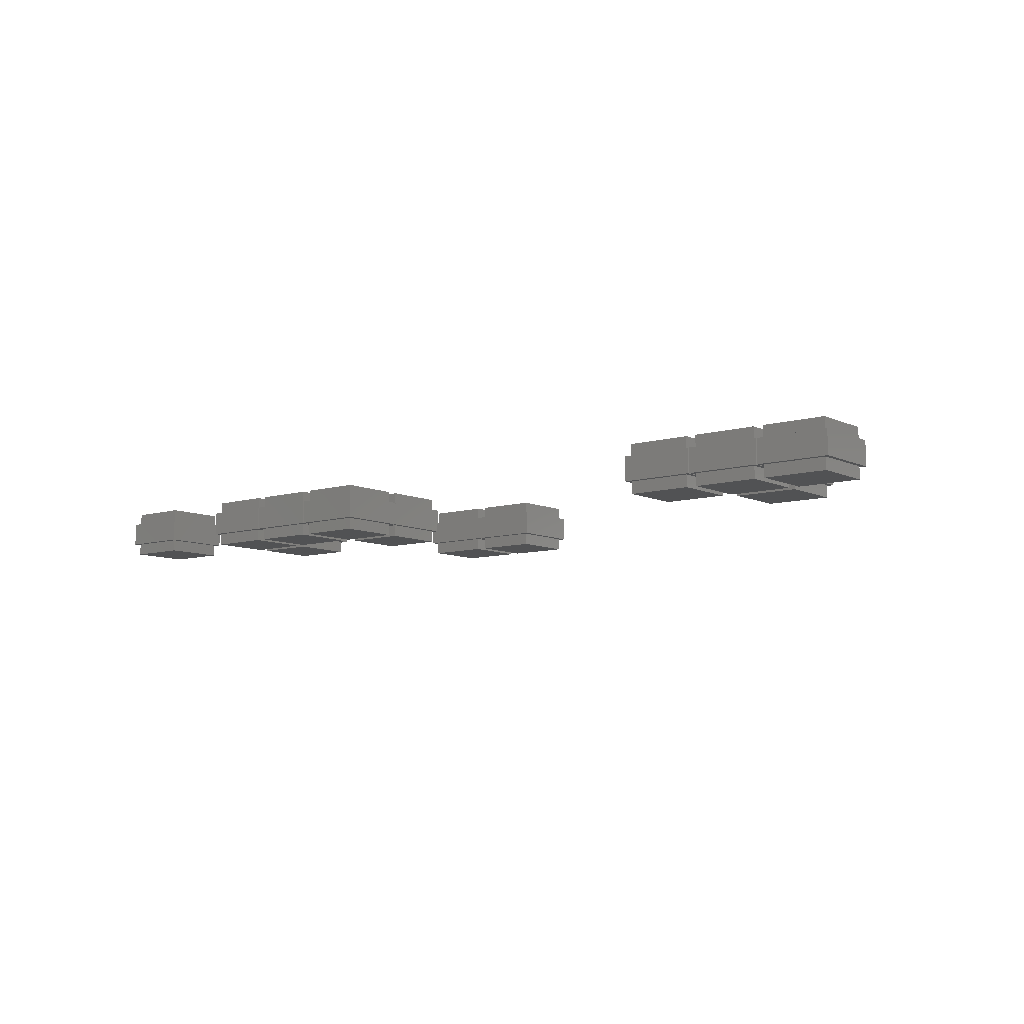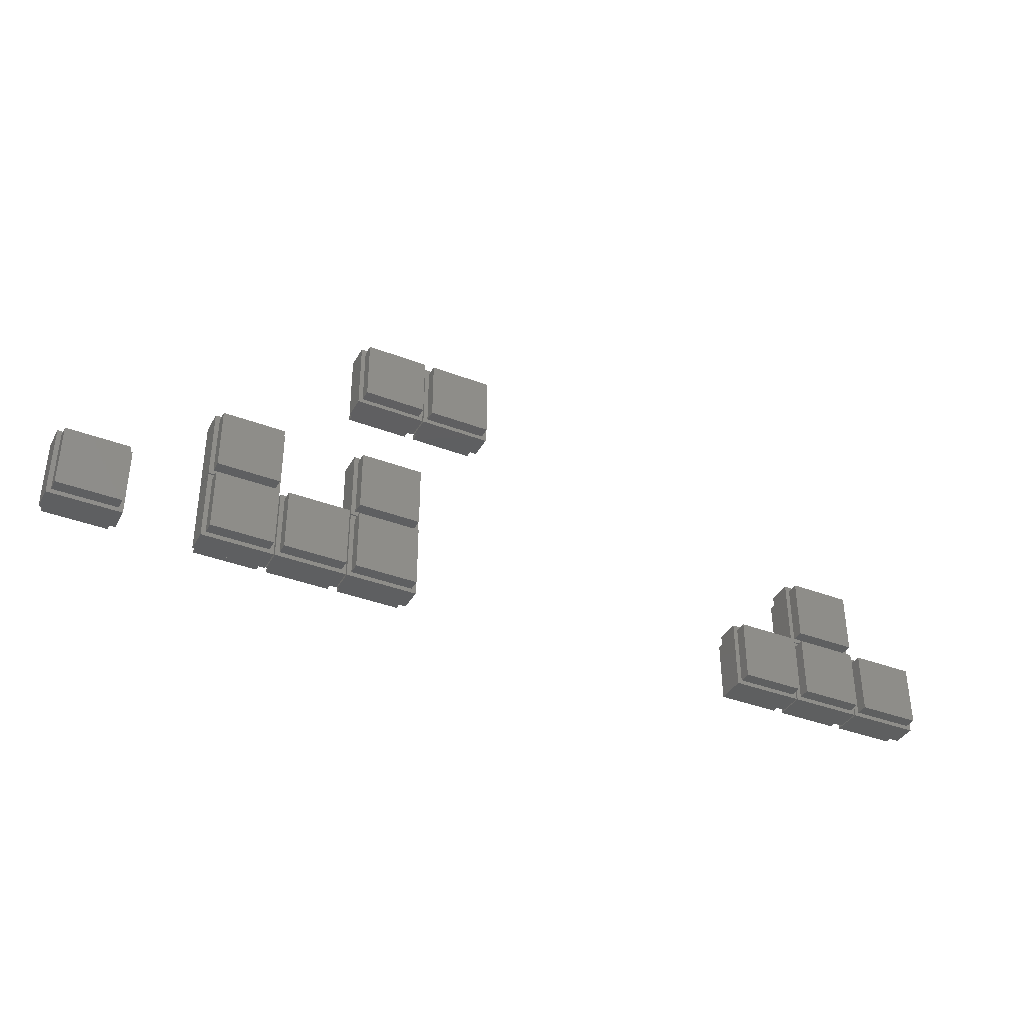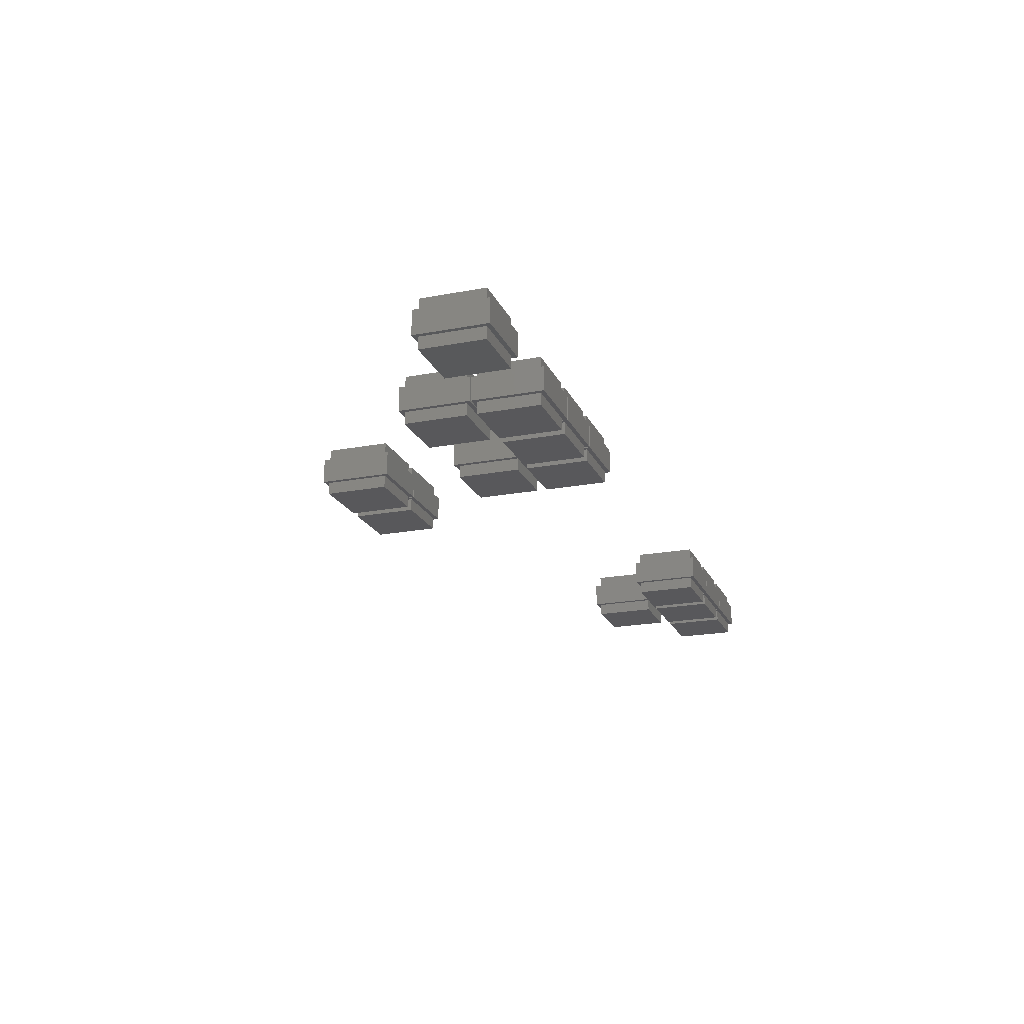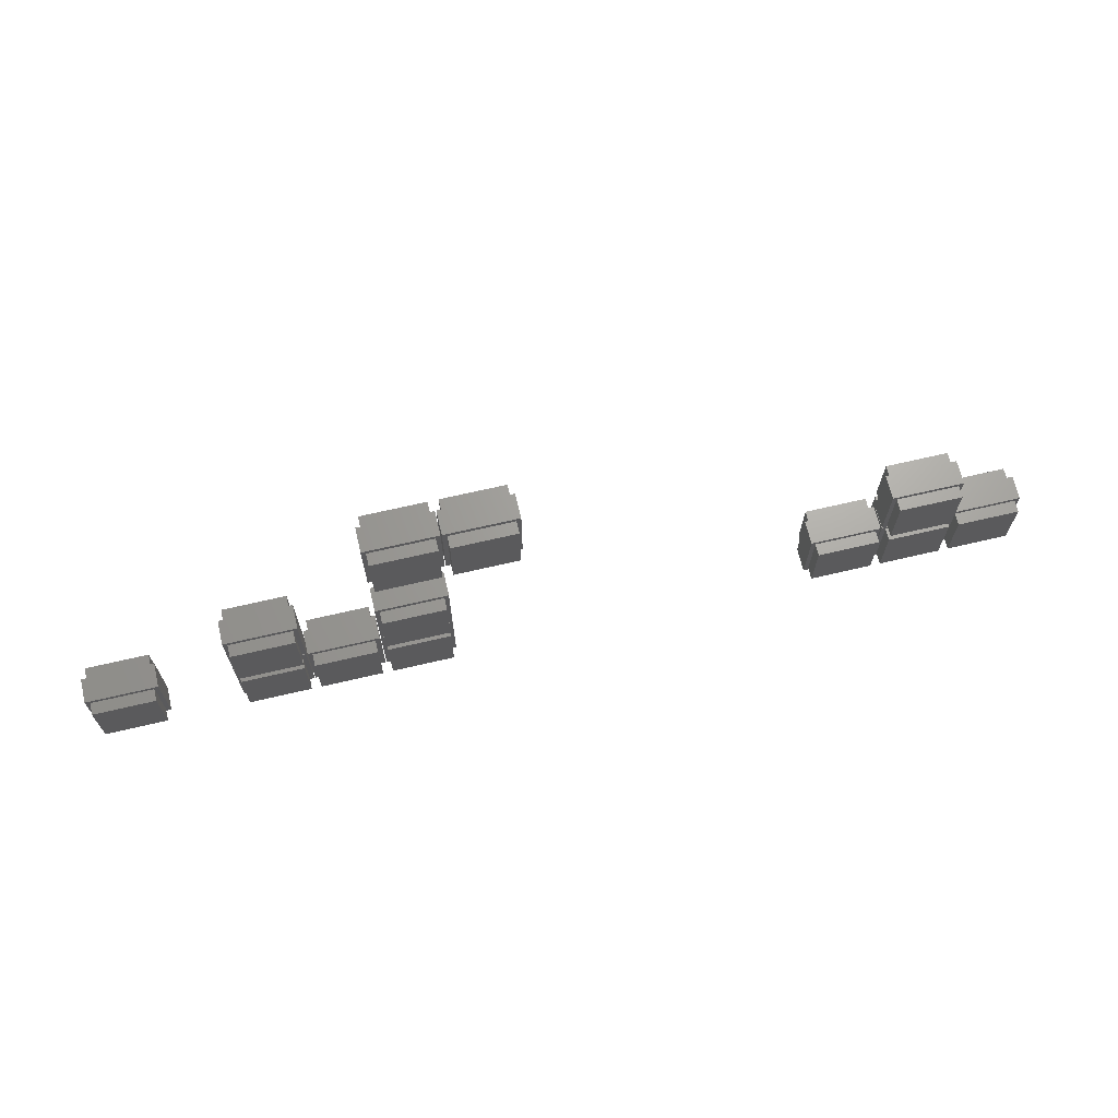
<metadata>
{"format":"stl","ext":"stl","renderer":"f3d","projection":"perspective","resolution":1024,"background":"white","views":[{"elev":-8.7,"azim":38.8,"up":"+Z"},{"elev":-37.5,"azim":-26.2,"up":"+Y"},{"elev":-20.2,"azim":-70.8,"up":"+Z"},{"elev":67.8,"azim":-13.2,"up":"+Y"}]}
</metadata>
<code>
# stl→obj: 288 verts, 528 faces
v -4.175 -4.425 -1.5
v -4.175 4.425 1.5
v -4.175 4.425 -1.5
v -4.175 -4.425 1.5
v 4.675 4.425 1.5
v 4.125 3.875 1.5
v 4.675 -4.425 1.5
v -3.625 3.875 1.5
v -3.625 -3.875 1.5
v 4.125 -3.875 1.5
v 4.675 4.425 -1.5
v 4.675 -4.425 -1.5
v 4.125 -3.875 -1.5
v -3.625 -3.875 -1.5
v -3.625 3.875 -1.5
v 4.125 3.875 -1.5
v -3.625 3.875 3
v -3.625 -3.875 3
v 4.125 -3.875 3
v 4.125 3.875 3
v -3.625 -3.875 -3
v -3.625 3.875 -3
v 4.125 3.875 -3
v 4.125 -3.875 -3
v 22.82 -4.425 -1.5
v 22.82 4.425 1.5
v 22.82 4.425 -1.5
v 22.82 -4.425 1.5
v 31.68 4.425 1.5
v 31.12 3.875 1.5
v 31.68 -4.425 1.5
v 23.38 3.875 1.5
v 23.38 -3.875 1.5
v 31.12 -3.875 1.5
v 31.68 4.425 -1.5
v 31.68 -4.425 -1.5
v 31.12 -3.875 -1.5
v 23.38 -3.875 -1.5
v 23.38 3.875 -1.5
v 31.12 3.875 -1.5
v 23.38 3.875 3
v 23.38 -3.875 3
v 31.12 -3.875 3
v 31.12 3.875 3
v 23.38 -3.875 -3
v 23.38 3.875 -3
v 31.12 3.875 -3
v 31.12 -3.875 -3
v 13.82 -4.425 -1.5
v 13.82 4.425 1.5
v 13.82 4.425 -1.5
v 13.82 -4.425 1.5
v 22.68 4.425 1.5
v 22.12 3.875 1.5
v 22.68 -4.425 1.5
v 14.38 3.875 1.5
v 14.38 -3.875 1.5
v 22.12 -3.875 1.5
v 22.68 4.425 -1.5
v 22.68 -4.425 -1.5
v 22.12 -3.875 -1.5
v 14.38 -3.875 -1.5
v 14.38 3.875 -1.5
v 22.12 3.875 -1.5
v 14.38 3.875 3
v 14.38 -3.875 3
v 22.12 -3.875 3
v 22.12 3.875 3
v 14.38 -3.875 -3
v 14.38 3.875 -3
v 22.12 3.875 -3
v 22.12 -3.875 -3
v 31.82 -4.425 -1.5
v 31.82 4.425 1.5
v 31.82 4.425 -1.5
v 31.82 -4.425 1.5
v 40.67 4.425 1.5
v 40.12 3.875 1.5
v 40.67 -4.425 1.5
v 32.38 3.875 1.5
v 32.38 -3.875 1.5
v 40.12 -3.875 1.5
v 40.67 4.425 -1.5
v 40.67 -4.425 -1.5
v 40.12 -3.875 -1.5
v 32.38 -3.875 -1.5
v 32.38 3.875 -1.5
v 40.12 3.875 -1.5
v 32.38 3.875 3
v 32.38 -3.875 3
v 40.12 -3.875 3
v 40.12 3.875 3
v 32.38 -3.875 -3
v 32.38 3.875 -3
v 40.12 3.875 -3
v 40.12 -3.875 -3
v 13.82 4.575 -1.5
v 13.82 13.43 1.5
v 13.82 13.43 -1.5
v 13.82 4.575 1.5
v 22.68 13.43 1.5
v 22.12 12.88 1.5
v 22.68 4.575 1.5
v 14.38 12.88 1.5
v 14.38 5.125 1.5
v 22.12 5.125 1.5
v 22.68 13.43 -1.5
v 22.68 4.575 -1.5
v 22.12 5.125 -1.5
v 14.38 5.125 -1.5
v 14.38 12.88 -1.5
v 22.12 12.88 -1.5
v 14.38 12.88 3
v 14.38 5.125 3
v 22.12 5.125 3
v 22.12 12.88 3
v 14.38 5.125 -3
v 14.38 12.88 -3
v 22.12 12.88 -3
v 22.12 5.125 -3
v 31.82 4.575 -1.5
v 31.82 13.43 1.5
v 31.82 13.43 -1.5
v 31.82 4.575 1.5
v 40.67 13.43 1.5
v 40.12 12.88 1.5
v 40.67 4.575 1.5
v 32.38 12.88 1.5
v 32.38 5.125 1.5
v 40.12 5.125 1.5
v 40.67 13.43 -1.5
v 40.67 4.575 -1.5
v 40.12 5.125 -1.5
v 32.38 5.125 -1.5
v 32.38 12.88 -1.5
v 40.12 12.88 -1.5
v 32.38 12.88 3
v 32.38 5.125 3
v 40.12 5.125 3
v 40.12 12.88 3
v 32.38 5.125 -3
v 32.38 12.88 -3
v 40.12 12.88 -3
v 40.12 5.125 -3
v 31.82 22.57 -1.5
v 31.82 31.43 1.5
v 31.82 31.43 -1.5
v 31.82 22.57 1.5
v 40.67 31.43 1.5
v 40.12 30.88 1.5
v 40.67 22.57 1.5
v 32.38 30.88 1.5
v 32.38 23.12 1.5
v 40.12 23.12 1.5
v 40.67 31.43 -1.5
v 40.67 22.57 -1.5
v 40.12 23.12 -1.5
v 32.38 23.12 -1.5
v 32.38 30.88 -1.5
v 40.12 30.88 -1.5
v 32.38 30.88 3
v 32.38 23.12 3
v 40.12 23.12 3
v 40.12 30.88 3
v 32.38 23.12 -3
v 32.38 30.88 -3
v 40.12 30.88 -3
v 40.12 23.12 -3
v 40.83 22.57 -1.5
v 40.83 31.43 1.5
v 40.83 31.43 -1.5
v 40.83 22.57 1.5
v 49.67 31.43 1.5
v 49.12 30.88 1.5
v 49.67 22.57 1.5
v 41.38 30.88 1.5
v 41.38 23.12 1.5
v 49.12 23.12 1.5
v 49.67 31.43 -1.5
v 49.67 22.57 -1.5
v 49.12 23.12 -1.5
v 41.38 23.12 -1.5
v 41.38 30.88 -1.5
v 49.12 30.88 -1.5
v 41.38 30.88 3
v 41.38 23.12 3
v 49.12 23.12 3
v 49.12 30.88 3
v 41.38 23.12 -3
v 41.38 30.88 -3
v 49.12 30.88 -3
v 49.12 23.12 -3
v 94.83 -4.425 -1.5
v 94.83 4.425 1.5
v 94.83 4.425 -1.5
v 94.83 -4.425 1.5
v 103.7 4.425 1.5
v 103.1 3.875 1.5
v 103.7 -4.425 1.5
v 95.38 3.875 1.5
v 95.38 -3.875 1.5
v 103.1 -3.875 1.5
v 103.7 4.425 -1.5
v 103.7 -4.425 -1.5
v 103.1 -3.875 -1.5
v 95.38 -3.875 -1.5
v 95.38 3.875 -1.5
v 103.1 3.875 -1.5
v 95.38 3.875 3
v 95.38 -3.875 3
v 103.1 -3.875 3
v 103.1 3.875 3
v 95.38 -3.875 -3
v 95.38 3.875 -3
v 103.1 3.875 -3
v 103.1 -3.875 -3
v 85.83 -4.425 -1.5
v 85.83 4.425 1.5
v 85.83 4.425 -1.5
v 85.83 -4.425 1.5
v 94.67 4.425 1.5
v 94.12 3.875 1.5
v 94.67 -4.425 1.5
v 86.38 3.875 1.5
v 86.38 -3.875 1.5
v 94.12 -3.875 1.5
v 94.67 4.425 -1.5
v 94.67 -4.425 -1.5
v 94.12 -3.875 -1.5
v 86.38 -3.875 -1.5
v 86.38 3.875 -1.5
v 94.12 3.875 -1.5
v 86.38 3.875 3
v 86.38 -3.875 3
v 94.12 -3.875 3
v 94.12 3.875 3
v 86.38 -3.875 -3
v 86.38 3.875 -3
v 94.12 3.875 -3
v 94.12 -3.875 -3
v 103.8 -4.425 -1.5
v 103.8 4.425 1.5
v 103.8 4.425 -1.5
v 103.8 -4.425 1.5
v 112.7 4.425 1.5
v 112.1 3.875 1.5
v 112.7 -4.425 1.5
v 104.4 3.875 1.5
v 104.4 -3.875 1.5
v 112.1 -3.875 1.5
v 112.7 4.425 -1.5
v 112.7 -4.425 -1.5
v 112.1 -3.875 -1.5
v 104.4 -3.875 -1.5
v 104.4 3.875 -1.5
v 112.1 3.875 -1.5
v 104.4 3.875 3
v 104.4 -3.875 3
v 112.1 -3.875 3
v 112.1 3.875 3
v 104.4 -3.875 -3
v 104.4 3.875 -3
v 112.1 3.875 -3
v 112.1 -3.875 -3
v 94.83 4.575 -1.5
v 94.83 13.43 1.5
v 94.83 13.43 -1.5
v 94.83 4.575 1.5
v 103.7 13.43 1.5
v 103.1 12.88 1.5
v 103.7 4.575 1.5
v 95.38 12.88 1.5
v 95.38 5.125 1.5
v 103.1 5.125 1.5
v 103.7 13.43 -1.5
v 103.7 4.575 -1.5
v 103.1 5.125 -1.5
v 95.38 5.125 -1.5
v 95.38 12.88 -1.5
v 103.1 12.88 -1.5
v 95.38 12.88 3
v 95.38 5.125 3
v 103.1 5.125 3
v 103.1 12.88 3
v 95.38 5.125 -3
v 95.38 12.88 -3
v 103.1 12.88 -3
v 103.1 5.125 -3
f 1 2 3
f 2 1 4
f 5 6 7
f 5 8 6
f 8 2 9
f 2 8 5
f 10 7 6
f 9 7 10
f 9 4 7
f 4 9 2
f 7 11 5
f 11 7 12
f 11 2 5
f 2 11 3
f 12 13 11
f 12 14 13
f 14 1 15
f 1 14 12
f 16 11 13
f 15 11 16
f 15 3 11
f 3 15 1
f 1 7 4
f 7 1 12
f 9 17 8
f 17 9 18
f 17 19 20
f 19 17 18
f 19 6 20
f 6 19 10
f 6 17 20
f 17 6 8
f 9 19 18
f 19 9 10
f 21 15 22
f 15 21 14
f 13 23 16
f 23 13 24
f 23 15 16
f 15 23 22
f 21 23 24
f 23 21 22
f 21 13 14
f 13 21 24
f 25 26 27
f 26 25 28
f 29 30 31
f 29 32 30
f 32 26 33
f 26 32 29
f 34 31 30
f 33 31 34
f 33 28 31
f 28 33 26
f 31 35 29
f 35 31 36
f 35 26 29
f 26 35 27
f 36 37 35
f 36 38 37
f 38 25 39
f 25 38 36
f 40 35 37
f 39 35 40
f 39 27 35
f 27 39 25
f 25 31 28
f 31 25 36
f 33 41 32
f 41 33 42
f 41 43 44
f 43 41 42
f 43 30 44
f 30 43 34
f 30 41 44
f 41 30 32
f 33 43 42
f 43 33 34
f 45 39 46
f 39 45 38
f 37 47 40
f 47 37 48
f 47 39 40
f 39 47 46
f 45 47 48
f 47 45 46
f 45 37 38
f 37 45 48
f 49 50 51
f 50 49 52
f 53 54 55
f 53 56 54
f 56 50 57
f 50 56 53
f 58 55 54
f 57 55 58
f 57 52 55
f 52 57 50
f 55 59 53
f 59 55 60
f 59 50 53
f 50 59 51
f 60 61 59
f 60 62 61
f 62 49 63
f 49 62 60
f 64 59 61
f 63 59 64
f 63 51 59
f 51 63 49
f 49 55 52
f 55 49 60
f 57 65 56
f 65 57 66
f 65 67 68
f 67 65 66
f 67 54 68
f 54 67 58
f 54 65 68
f 65 54 56
f 57 67 66
f 67 57 58
f 69 63 70
f 63 69 62
f 61 71 64
f 71 61 72
f 71 63 64
f 63 71 70
f 69 71 72
f 71 69 70
f 69 61 62
f 61 69 72
f 73 74 75
f 74 73 76
f 77 78 79
f 77 80 78
f 80 74 81
f 74 80 77
f 82 79 78
f 81 79 82
f 81 76 79
f 76 81 74
f 79 83 77
f 83 79 84
f 83 74 77
f 74 83 75
f 84 85 83
f 84 86 85
f 86 73 87
f 73 86 84
f 88 83 85
f 87 83 88
f 87 75 83
f 75 87 73
f 73 79 76
f 79 73 84
f 81 89 80
f 89 81 90
f 89 91 92
f 91 89 90
f 91 78 92
f 78 91 82
f 78 89 92
f 89 78 80
f 81 91 90
f 91 81 82
f 93 87 94
f 87 93 86
f 85 95 88
f 95 85 96
f 95 87 88
f 87 95 94
f 93 95 96
f 95 93 94
f 93 85 86
f 85 93 96
f 97 98 99
f 98 97 100
f 101 102 103
f 101 104 102
f 104 98 105
f 98 104 101
f 106 103 102
f 105 103 106
f 105 100 103
f 100 105 98
f 103 107 101
f 107 103 108
f 107 98 101
f 98 107 99
f 108 109 107
f 108 110 109
f 110 97 111
f 97 110 108
f 112 107 109
f 111 107 112
f 111 99 107
f 99 111 97
f 97 103 100
f 103 97 108
f 105 113 104
f 113 105 114
f 113 115 116
f 115 113 114
f 115 102 116
f 102 115 106
f 102 113 116
f 113 102 104
f 105 115 114
f 115 105 106
f 117 111 118
f 111 117 110
f 109 119 112
f 119 109 120
f 119 111 112
f 111 119 118
f 117 119 120
f 119 117 118
f 117 109 110
f 109 117 120
f 121 122 123
f 122 121 124
f 125 126 127
f 125 128 126
f 128 122 129
f 122 128 125
f 130 127 126
f 129 127 130
f 129 124 127
f 124 129 122
f 127 131 125
f 131 127 132
f 131 122 125
f 122 131 123
f 132 133 131
f 132 134 133
f 134 121 135
f 121 134 132
f 136 131 133
f 135 131 136
f 135 123 131
f 123 135 121
f 121 127 124
f 127 121 132
f 129 137 128
f 137 129 138
f 137 139 140
f 139 137 138
f 139 126 140
f 126 139 130
f 126 137 140
f 137 126 128
f 129 139 138
f 139 129 130
f 141 135 142
f 135 141 134
f 133 143 136
f 143 133 144
f 143 135 136
f 135 143 142
f 141 143 144
f 143 141 142
f 141 133 134
f 133 141 144
f 145 146 147
f 146 145 148
f 149 150 151
f 149 152 150
f 152 146 153
f 146 152 149
f 154 151 150
f 153 151 154
f 153 148 151
f 148 153 146
f 151 155 149
f 155 151 156
f 155 146 149
f 146 155 147
f 156 157 155
f 156 158 157
f 158 145 159
f 145 158 156
f 160 155 157
f 159 155 160
f 159 147 155
f 147 159 145
f 145 151 148
f 151 145 156
f 153 161 152
f 161 153 162
f 161 163 164
f 163 161 162
f 163 150 164
f 150 163 154
f 150 161 164
f 161 150 152
f 153 163 162
f 163 153 154
f 165 159 166
f 159 165 158
f 157 167 160
f 167 157 168
f 167 159 160
f 159 167 166
f 165 167 168
f 167 165 166
f 165 157 158
f 157 165 168
f 169 170 171
f 170 169 172
f 173 174 175
f 173 176 174
f 176 170 177
f 170 176 173
f 178 175 174
f 177 175 178
f 177 172 175
f 172 177 170
f 175 179 173
f 179 175 180
f 179 170 173
f 170 179 171
f 180 181 179
f 180 182 181
f 182 169 183
f 169 182 180
f 184 179 181
f 183 179 184
f 183 171 179
f 171 183 169
f 169 175 172
f 175 169 180
f 177 185 176
f 185 177 186
f 185 187 188
f 187 185 186
f 187 174 188
f 174 187 178
f 174 185 188
f 185 174 176
f 177 187 186
f 187 177 178
f 189 183 190
f 183 189 182
f 181 191 184
f 191 181 192
f 191 183 184
f 183 191 190
f 189 191 192
f 191 189 190
f 189 181 182
f 181 189 192
f 193 194 195
f 194 193 196
f 197 198 199
f 197 200 198
f 200 194 201
f 194 200 197
f 202 199 198
f 201 199 202
f 201 196 199
f 196 201 194
f 199 203 197
f 203 199 204
f 203 194 197
f 194 203 195
f 204 205 203
f 204 206 205
f 206 193 207
f 193 206 204
f 208 203 205
f 207 203 208
f 207 195 203
f 195 207 193
f 193 199 196
f 199 193 204
f 201 209 200
f 209 201 210
f 209 211 212
f 211 209 210
f 211 198 212
f 198 211 202
f 198 209 212
f 209 198 200
f 201 211 210
f 211 201 202
f 213 207 214
f 207 213 206
f 205 215 208
f 215 205 216
f 215 207 208
f 207 215 214
f 213 215 216
f 215 213 214
f 213 205 206
f 205 213 216
f 217 218 219
f 218 217 220
f 221 222 223
f 221 224 222
f 224 218 225
f 218 224 221
f 226 223 222
f 225 223 226
f 225 220 223
f 220 225 218
f 223 227 221
f 227 223 228
f 227 218 221
f 218 227 219
f 228 229 227
f 228 230 229
f 230 217 231
f 217 230 228
f 232 227 229
f 231 227 232
f 231 219 227
f 219 231 217
f 217 223 220
f 223 217 228
f 225 233 224
f 233 225 234
f 233 235 236
f 235 233 234
f 235 222 236
f 222 235 226
f 222 233 236
f 233 222 224
f 225 235 234
f 235 225 226
f 237 231 238
f 231 237 230
f 229 239 232
f 239 229 240
f 239 231 232
f 231 239 238
f 237 239 240
f 239 237 238
f 237 229 230
f 229 237 240
f 241 242 243
f 242 241 244
f 245 246 247
f 245 248 246
f 248 242 249
f 242 248 245
f 250 247 246
f 249 247 250
f 249 244 247
f 244 249 242
f 247 251 245
f 251 247 252
f 251 242 245
f 242 251 243
f 252 253 251
f 252 254 253
f 254 241 255
f 241 254 252
f 256 251 253
f 255 251 256
f 255 243 251
f 243 255 241
f 241 247 244
f 247 241 252
f 249 257 248
f 257 249 258
f 257 259 260
f 259 257 258
f 259 246 260
f 246 259 250
f 246 257 260
f 257 246 248
f 249 259 258
f 259 249 250
f 261 255 262
f 255 261 254
f 253 263 256
f 263 253 264
f 263 255 256
f 255 263 262
f 261 263 264
f 263 261 262
f 261 253 254
f 253 261 264
f 265 266 267
f 266 265 268
f 269 270 271
f 269 272 270
f 272 266 273
f 266 272 269
f 274 271 270
f 273 271 274
f 273 268 271
f 268 273 266
f 271 275 269
f 275 271 276
f 275 266 269
f 266 275 267
f 276 277 275
f 276 278 277
f 278 265 279
f 265 278 276
f 280 275 277
f 279 275 280
f 279 267 275
f 267 279 265
f 265 271 268
f 271 265 276
f 273 281 272
f 281 273 282
f 281 283 284
f 283 281 282
f 283 270 284
f 270 283 274
f 270 281 284
f 281 270 272
f 273 283 282
f 283 273 274
f 285 279 286
f 279 285 278
f 277 287 280
f 287 277 288
f 287 279 280
f 279 287 286
f 285 287 288
f 287 285 286
f 285 277 278
f 277 285 288

</code>
